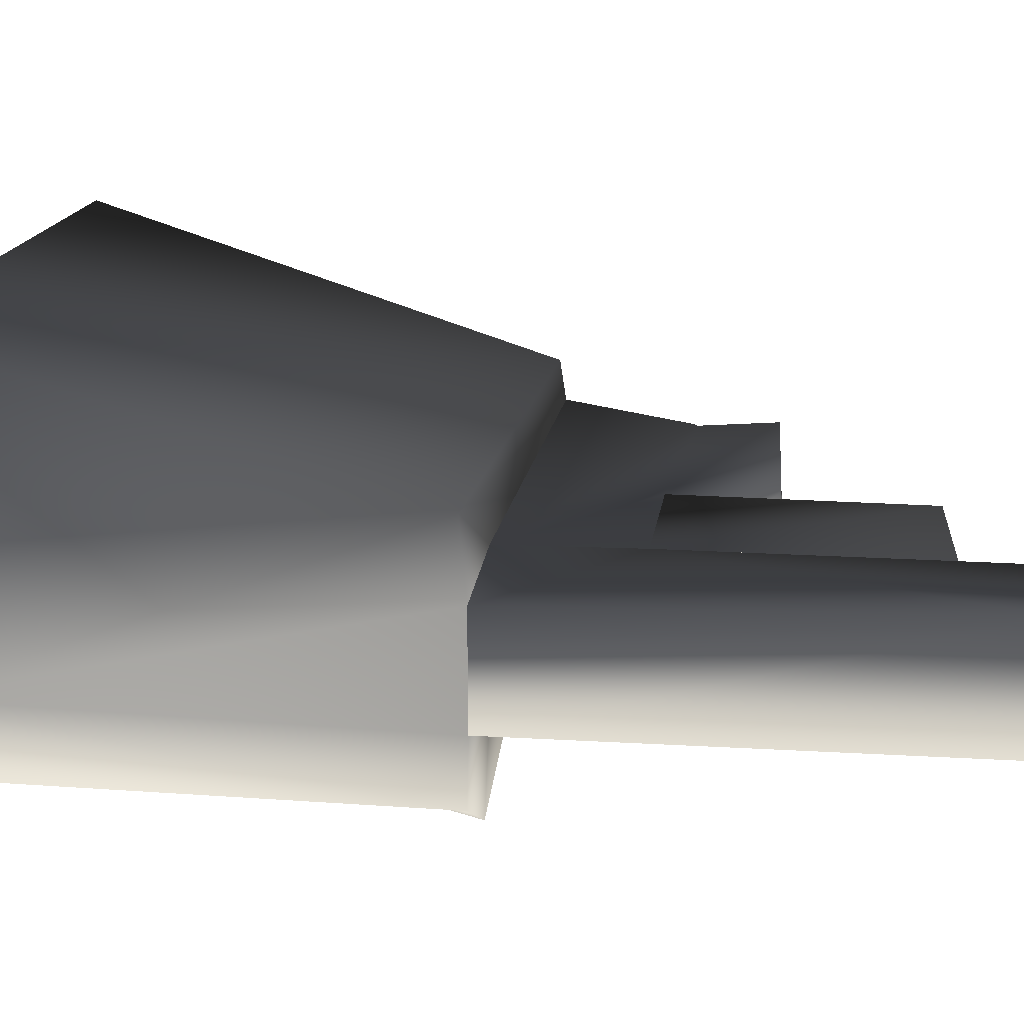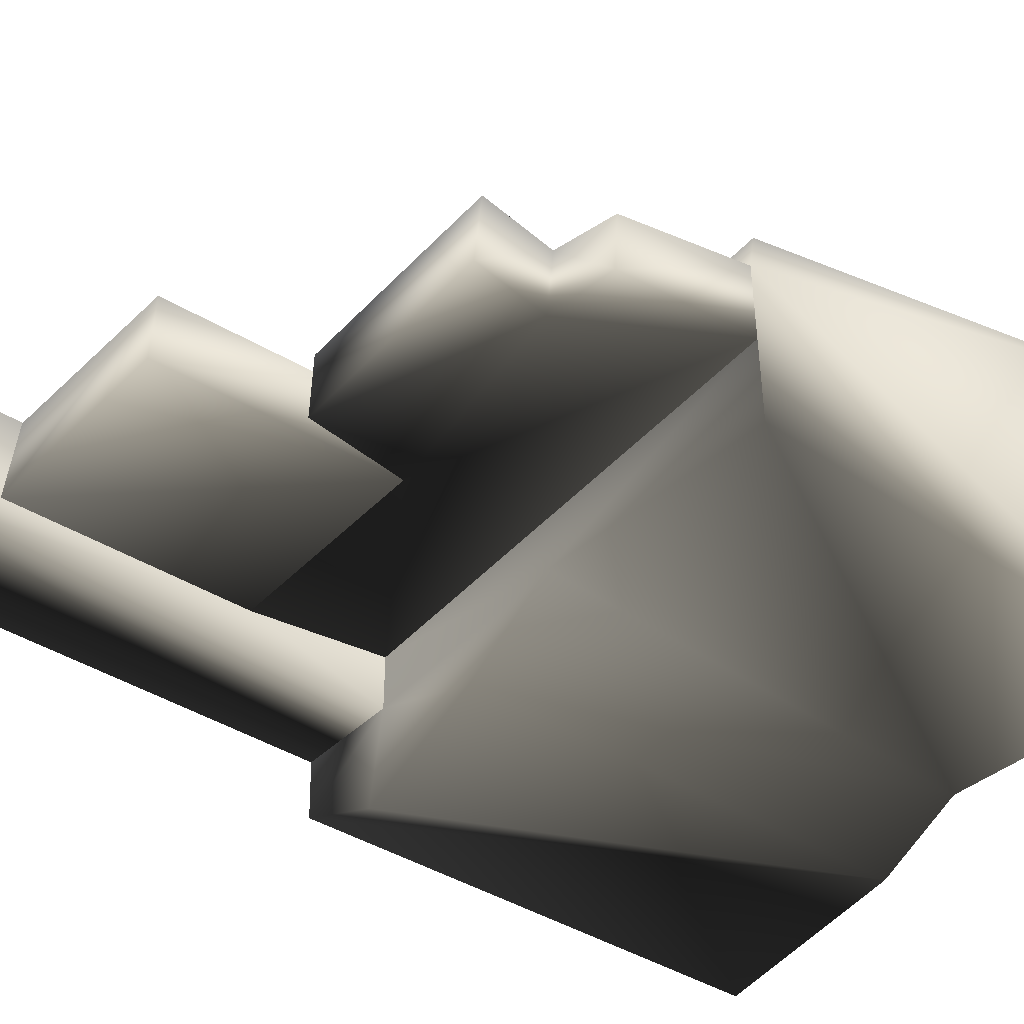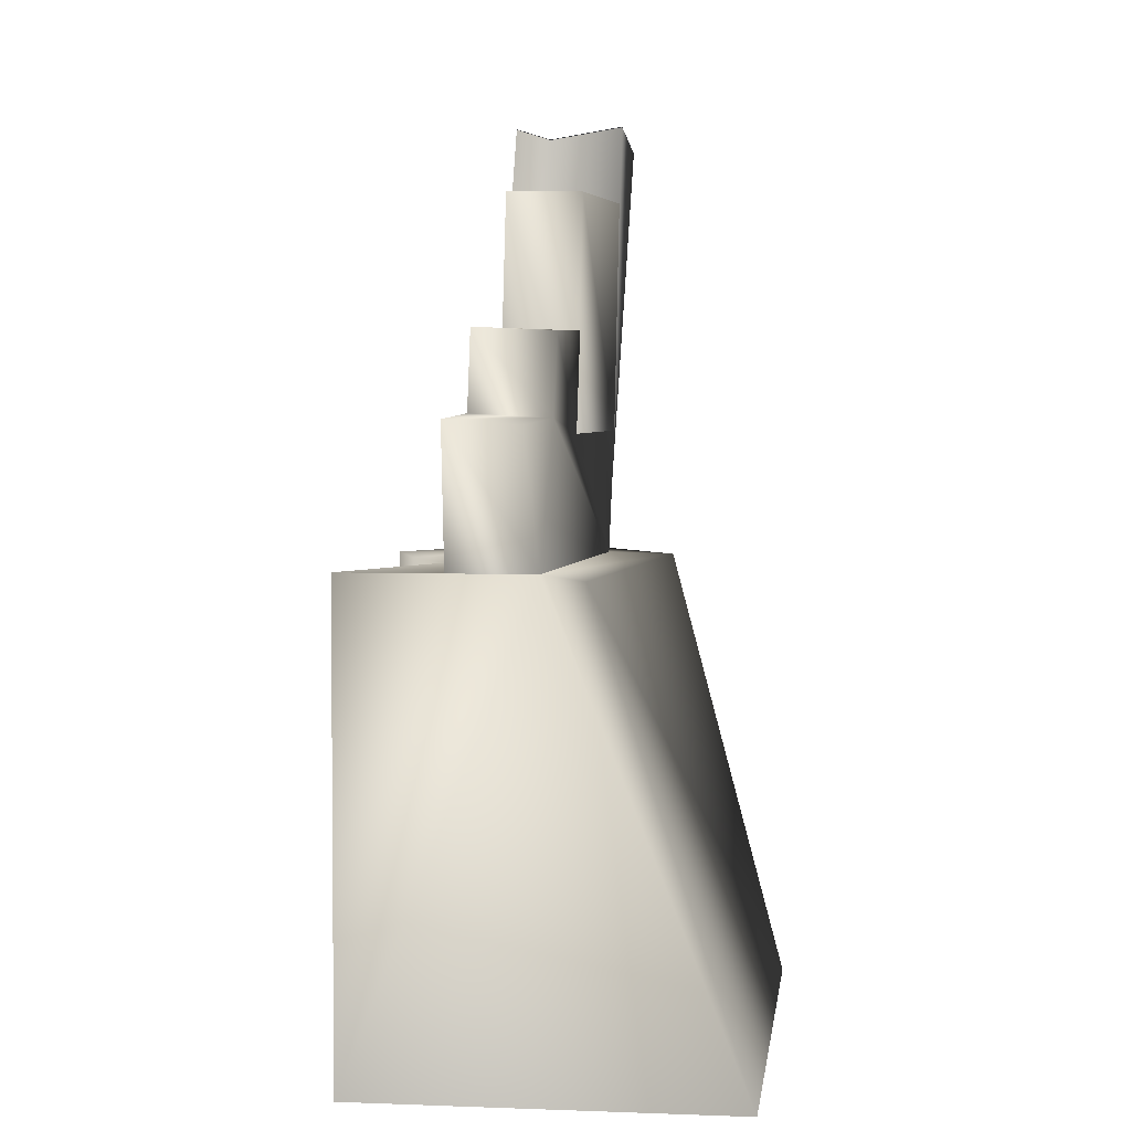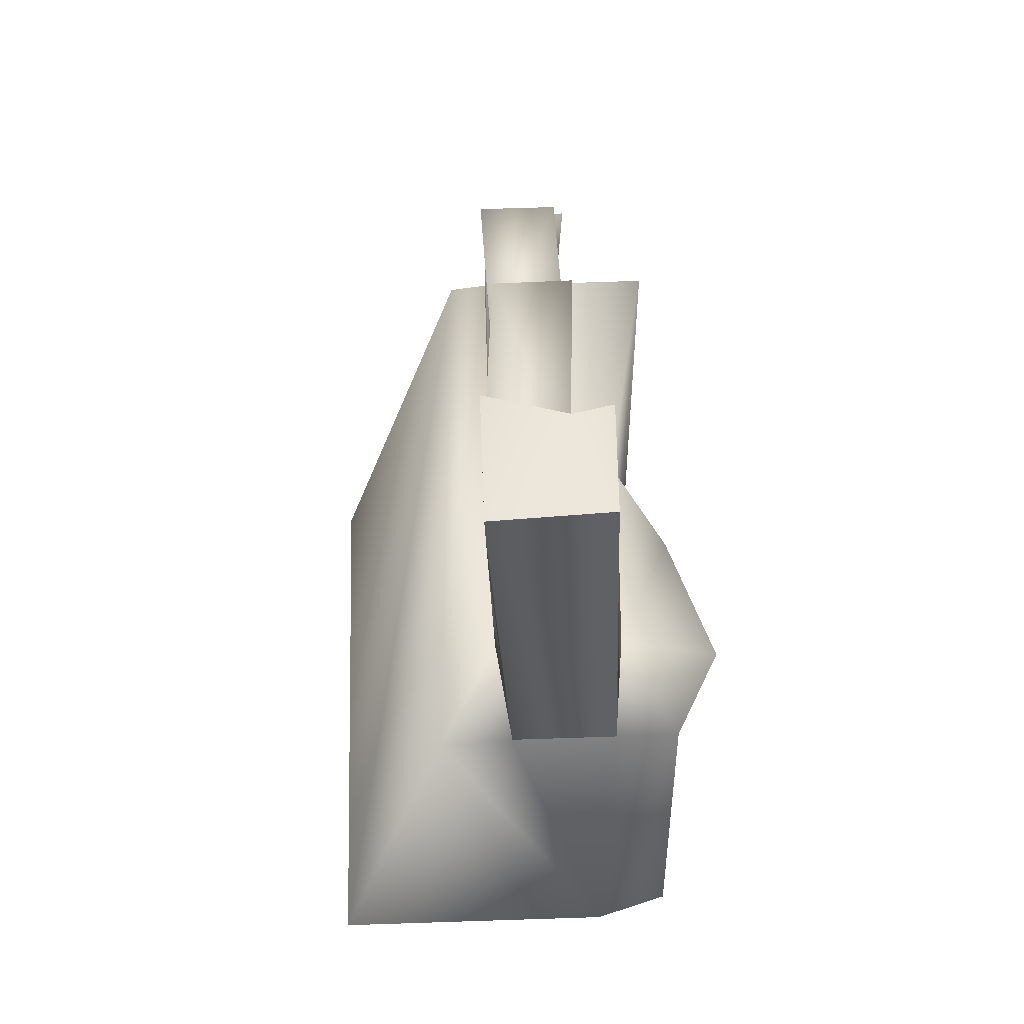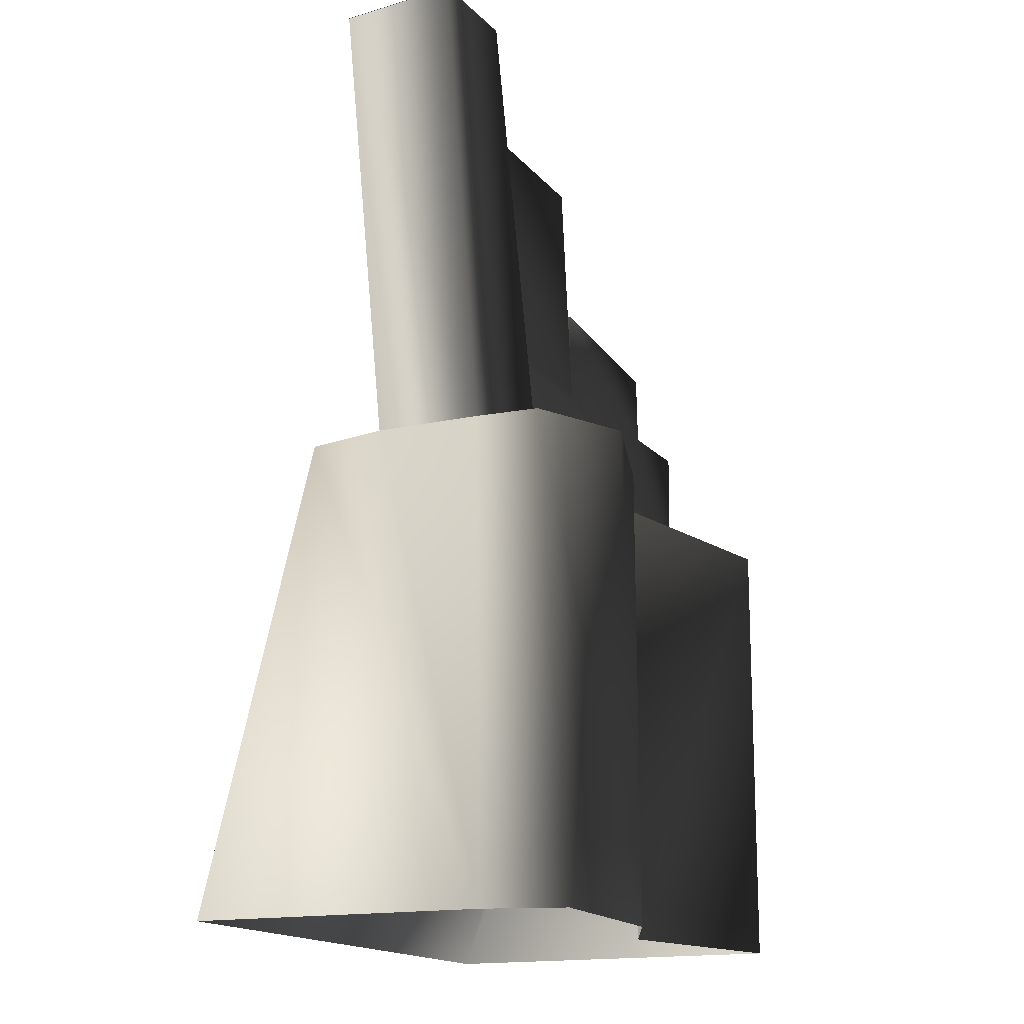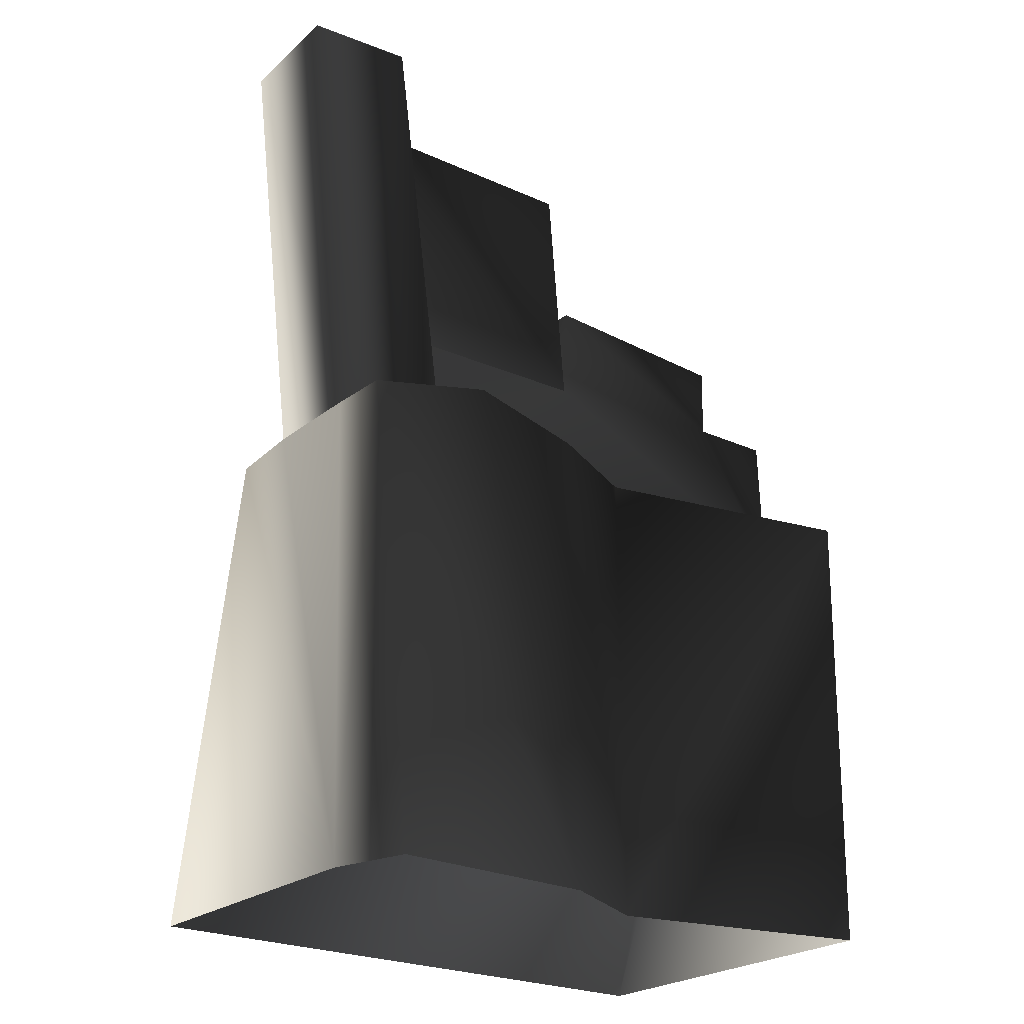
<metadata>
{"format":"obj","ext":"obj","renderer":"f3d","projection":"perspective","resolution":1024,"background":"white","views":[{"elev":16.5,"azim":98.3,"up":"+Z"},{"elev":-44.6,"azim":-127.4,"up":"+Z"},{"elev":2.5,"azim":-82.6,"up":"+Y"},{"elev":54.9,"azim":87.9,"up":"+Y"},{"elev":-16.4,"azim":114.8,"up":"+Y"},{"elev":-23.9,"azim":142.5,"up":"+Y"}]}
</metadata>
<code>
v 0.5654 7.399 -0.6101
v -1.401 7.318 -0.7274
v -1.4 7.305 -0.05274
v -3.404 5.345 -0.7284
v -3.47 6.022 -0.6903
v -1.609 6.104 -0.7255
v -1.542 5.218 -0.7636
v -1.542 5.218 -0.7636
v -1.609 6.104 -0.7255
v -1.608 6.09 -0.05087
v -1.542 5.205 -0.08894
v -3.438 5.306 -0.03354
v -3.504 5.984 0.004532
v -3.47 6.022 -0.6903
v -3.404 5.345 -0.7284
v -1.542 5.205 -0.08894
v -1.608 6.09 -0.05087
v -3.504 5.984 0.004532
v -3.438 5.306 -0.03354
v 0.2913 5.26 0.03946
v 0.4325 7.398 0.07566
v -1.4 7.305 -0.05274
v -1.542 5.205 -0.08894
v -1.542 5.218 -0.7636
v -1.401 7.318 -0.7274
v 0.5654 7.399 -0.6101
v 0.4242 5.261 -0.6463
v -1.542 5.205 -0.08894
v -1.4 7.305 -0.05274
v -1.401 7.318 -0.7274
v -1.542 5.218 -0.7636
v -1.609 6.104 -0.7255
v -3.47 6.022 -0.6903
v -1.608 6.09 -0.05087
v -3.504 5.984 0.004532
v -4.064 5.239 -0.1855
v -4.073 5.286 -0.8184
v -4.179 4.109 -0.03629
v -4.161 4.085 -0.7759
v -3.438 5.306 -0.03354
v -4.073 5.286 -0.8184
v -4.064 5.239 -0.1855
v -3.404 5.345 -0.7284
v -1.542 5.205 -0.08894
v 0.2227 4.117 -0.001332
v 0.2913 5.26 0.03946
v -3.438 5.306 -0.03354
v -4.179 4.109 -0.03629
v -4.064 5.239 -0.1855
v 0.232 4.12 -0.6463
v -1.542 5.218 -0.7636
v 0.4242 5.261 -0.6463
v -4.161 4.085 -0.7759
v -3.404 5.345 -0.7284
v -4.073 5.286 -0.8184
v 0.4325 7.398 0.07566
v 1.545 8.085 -0.9053
v 1.228 4.119 -1.063
v 0.5789 8.131 -0.9308
v 0.5763 8.032 -0.6042
v 1.543 8.089 -0.9053
v 0.5769 8.135 -0.9308
v 1.543 8.014 0.09525
v 0.4407 8.123 0.09525
v 1.228 4.119 -1.063
v 1.545 8.085 -0.9053
v 1.545 8.009 0.09525
v 1.228 4.119 -0.1255
v 0.4426 8.118 0.09525
v 0.2913 5.26 0.03946
v 1.545 8.009 0.09525
v 0.2227 4.117 -0.001332
v 0.232 4.12 -1.172
v 0.232 4.12 -0.6463
v 0.4242 5.261 -0.6463
v 0.5789 8.131 -0.9308
v 0.5782 8.027 -0.6042
v 0.2913 5.26 0.03946
v 0.4426 8.118 0.09525
v 1.228 4.119 -1.063
v 0.232 4.12 -1.172
v -4.179 4.055 0.3127
v -4.113 0.002949 1.611
v 1.116 -4.239e-07 1.612
v -4.179 4.109 -0.03629
v -4.113 0.002949 1.611
v -4.179 4.055 0.3127
v -4.113 0.002949 -1.663
v -4.182 4.115 -1.651
v 0.9043 -0.008304 -1.746
v 1.219 4.109 -1.624
v 1.117 -0.008304 -1.054
v 1.228 4.119 -1.063
v 1.228 4.119 -0.1255
v 1.226 4.062 0.5203
v 1.116 -4.239e-07 1.612
v -4.179 4.109 -0.03629
v -4.179 4.055 0.3127
v 1.226 4.062 0.5203
v 0.2227 4.117 -0.001332
v 1.228 4.119 -0.1255
v 0.232 4.12 -1.172
v 0.3925 4.102 -2.042
v -0.8544 4.097 -1.665
v 1.219 4.109 -1.624
v 1.228 4.119 -1.063
v -1.799 4.092 -1.203
v 0.232 4.12 -0.6463
v -4.161 4.085 -0.7759
v -4.182 4.115 -1.651
v 0.9043 -0.008304 -1.746
v -0.9434 0 -1.642
v 1.219 4.109 -1.624
v -4.182 4.115 -1.651
v -1.763 -0.02995 -1.277
v -4.113 0.002949 -1.663
v 0.3925 4.102 -2.042
v -0.8544 4.097 -1.665
v -1.799 4.092 -1.203
v 1.226 4.062 0.5203
g DUSKWOODRUINS03
o DUSKWOODRUINS030
f 1 2 3
f 4 5 6
f 6 7 4
f 8 9 10
f 10 11 8
f 12 13 14
f 14 15 12
f 16 17 18
f 18 19 16
f 20 21 22
f 22 23 20
f 24 25 26
f 26 27 24
f 28 29 30
f 30 31 28
f 32 33 34
f 33 35 34
f 36 37 38
f 37 39 38
f 40 41 42
f 43 41 40
f 44 45 46
f 47 45 44
f 45 47 48
f 49 48 47
f 50 51 52
f 50 53 51
f 51 53 54
f 54 53 55
f 56 1 3
o DUSKWOODRUINS031
f 57 58 59
f 60 61 62
f 60 63 61
f 63 60 64
f 65 66 67
f 67 68 65
f 69 70 71
f 70 68 71
f 68 70 72
f 73 74 75
f 73 75 76
f 75 77 76
f 77 75 78
f 78 79 77
f 59 80 81
o DUSKWOODRUINS032
f 82 83 84
f 85 86 87
f 88 86 85
f 89 88 85
f 90 91 92
f 93 92 91
f 93 94 92
f 94 95 92
f 95 96 92
f 97 98 99
f 99 100 97
f 99 101 100
f 102 103 104
f 102 105 103
f 102 106 105
f 102 107 108
f 102 104 107
f 109 110 97
f 109 108 107
f 107 110 109
f 111 112 113
f 114 115 116
f 112 117 113
f 112 118 117
f 118 112 115
f 119 118 115
f 115 114 119
f 84 120 82

</code>
